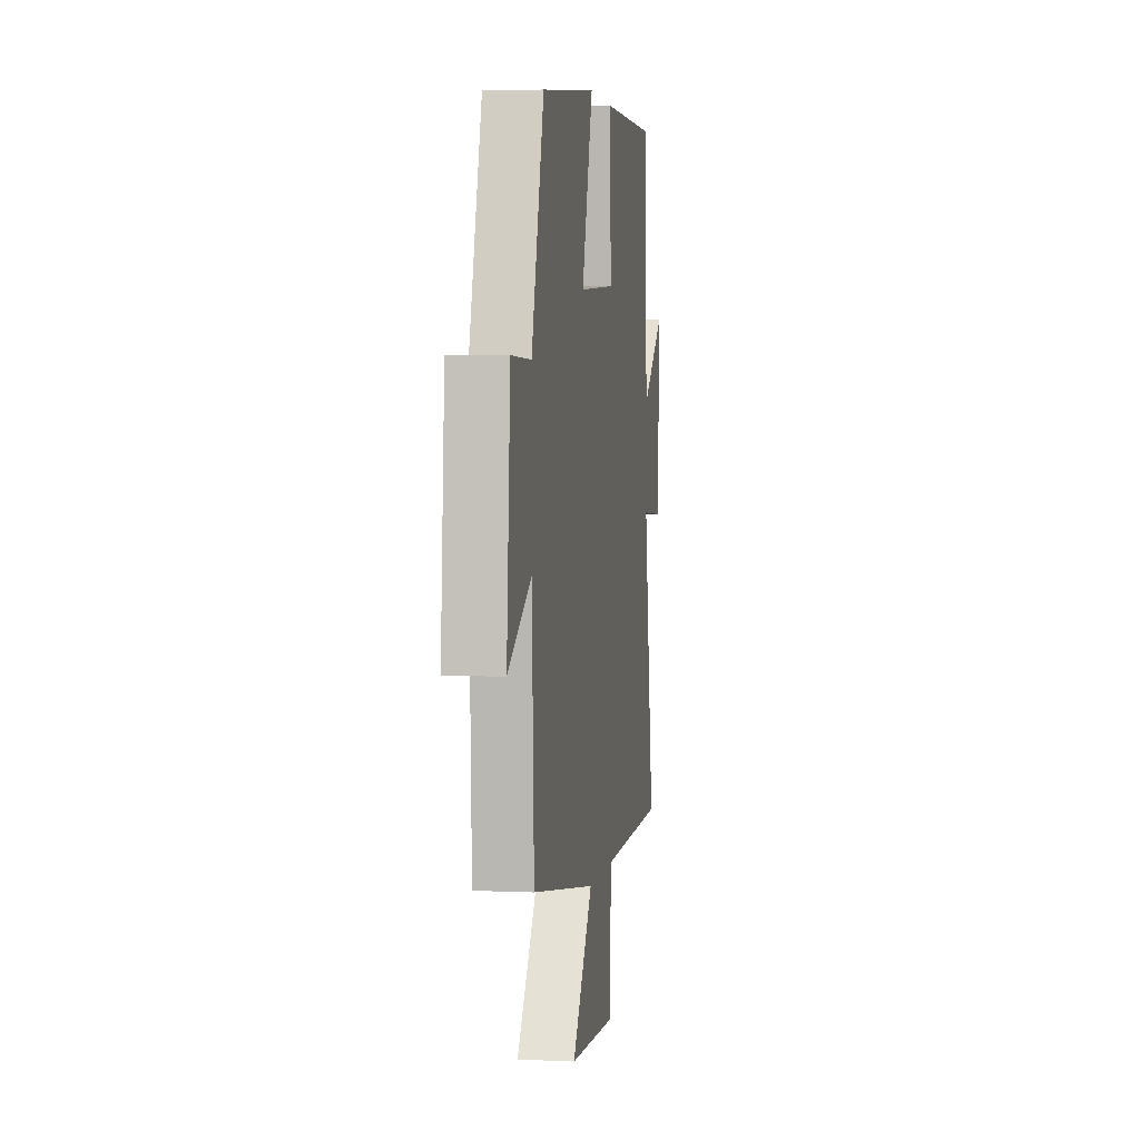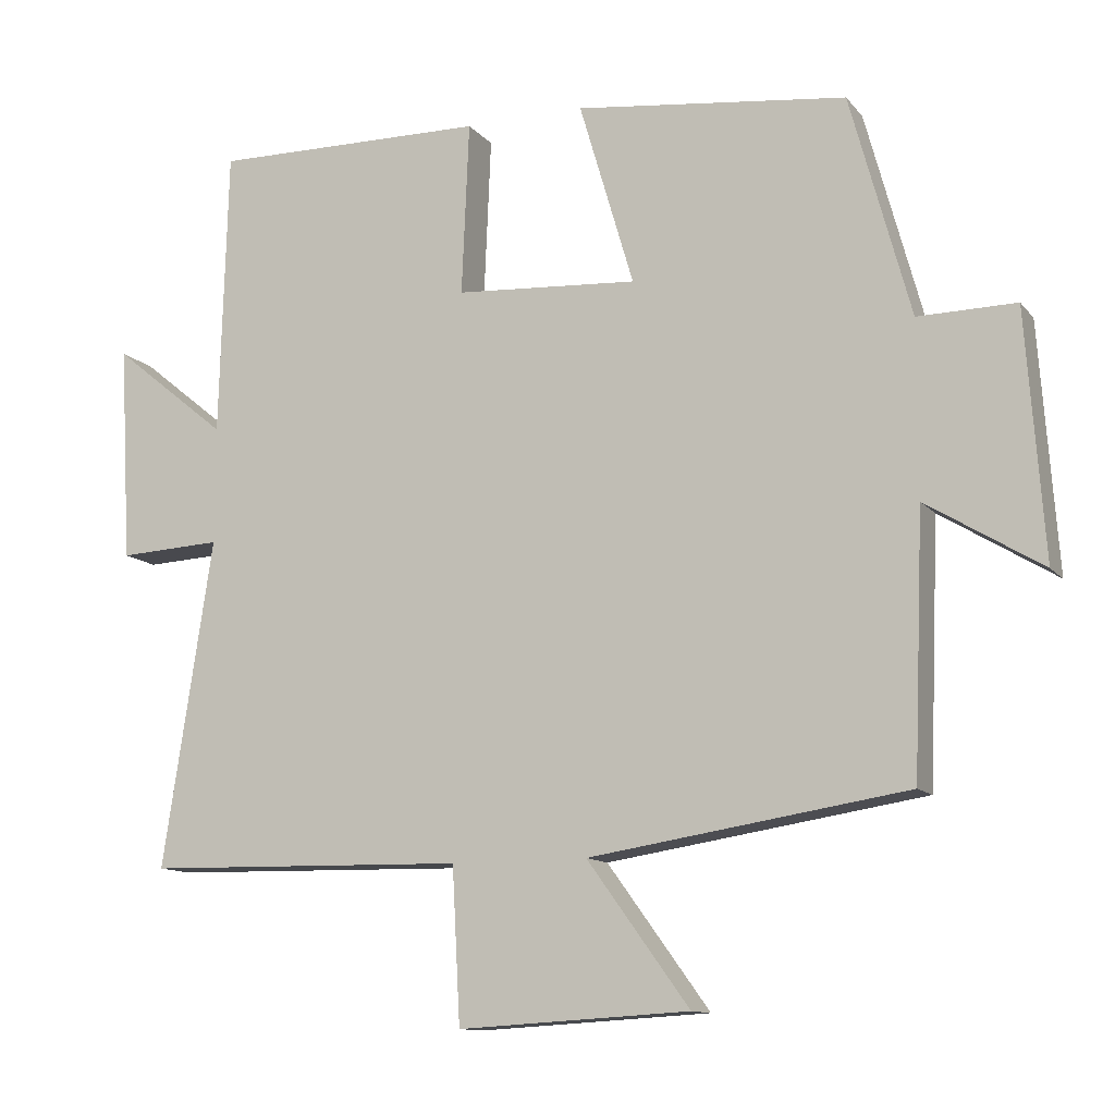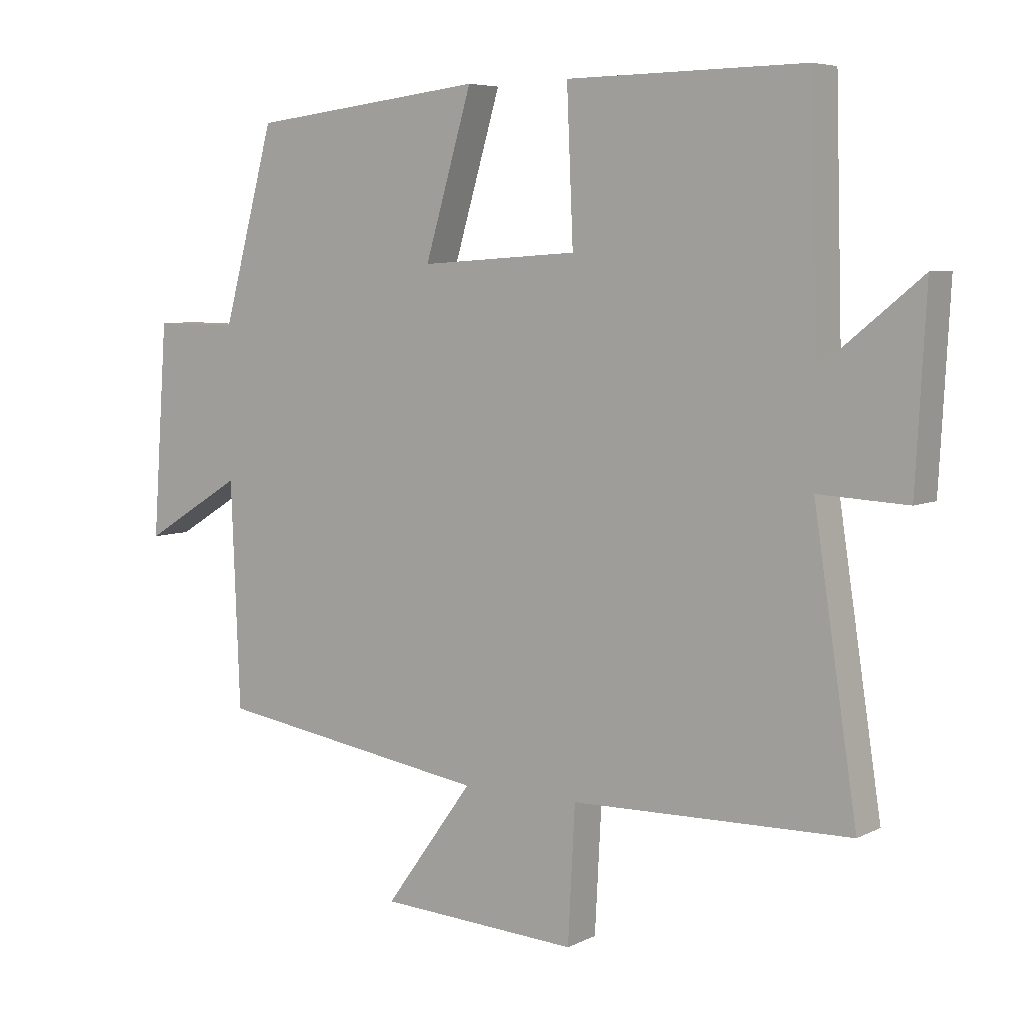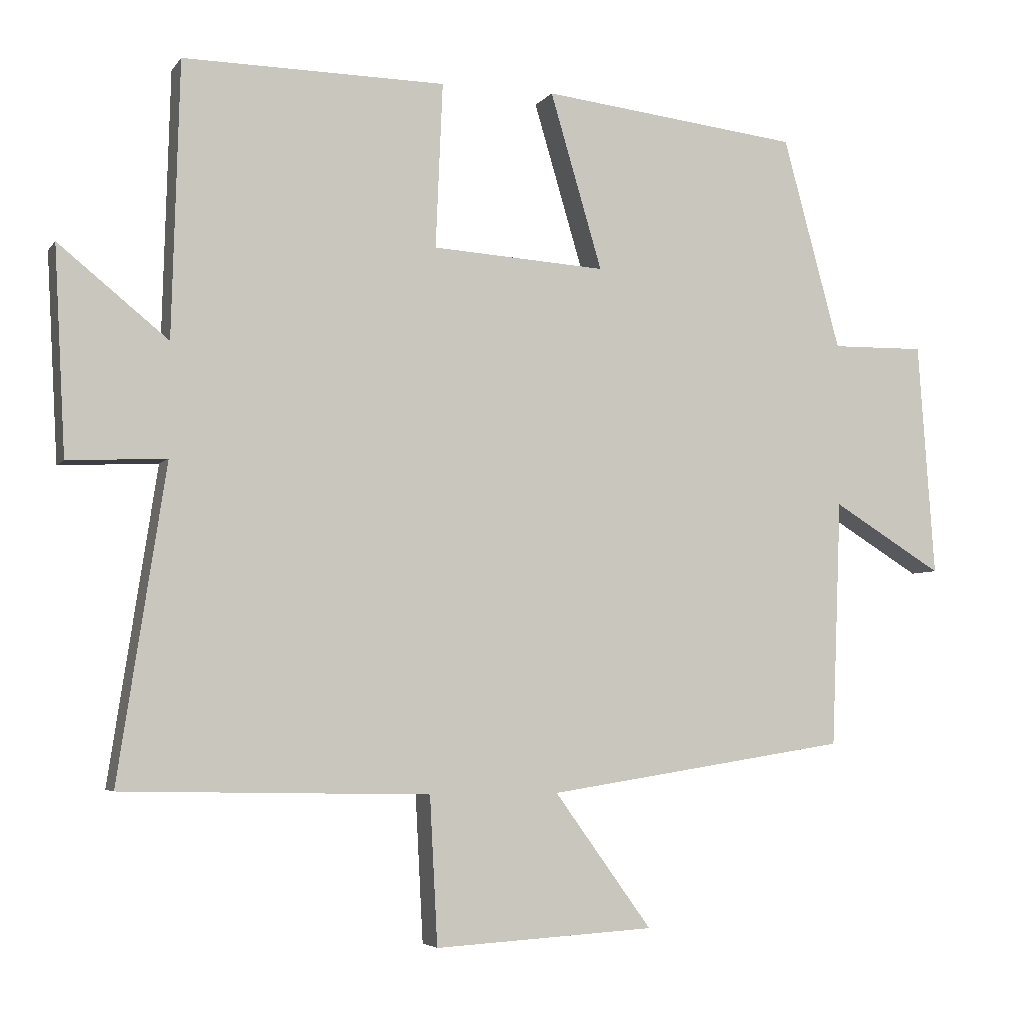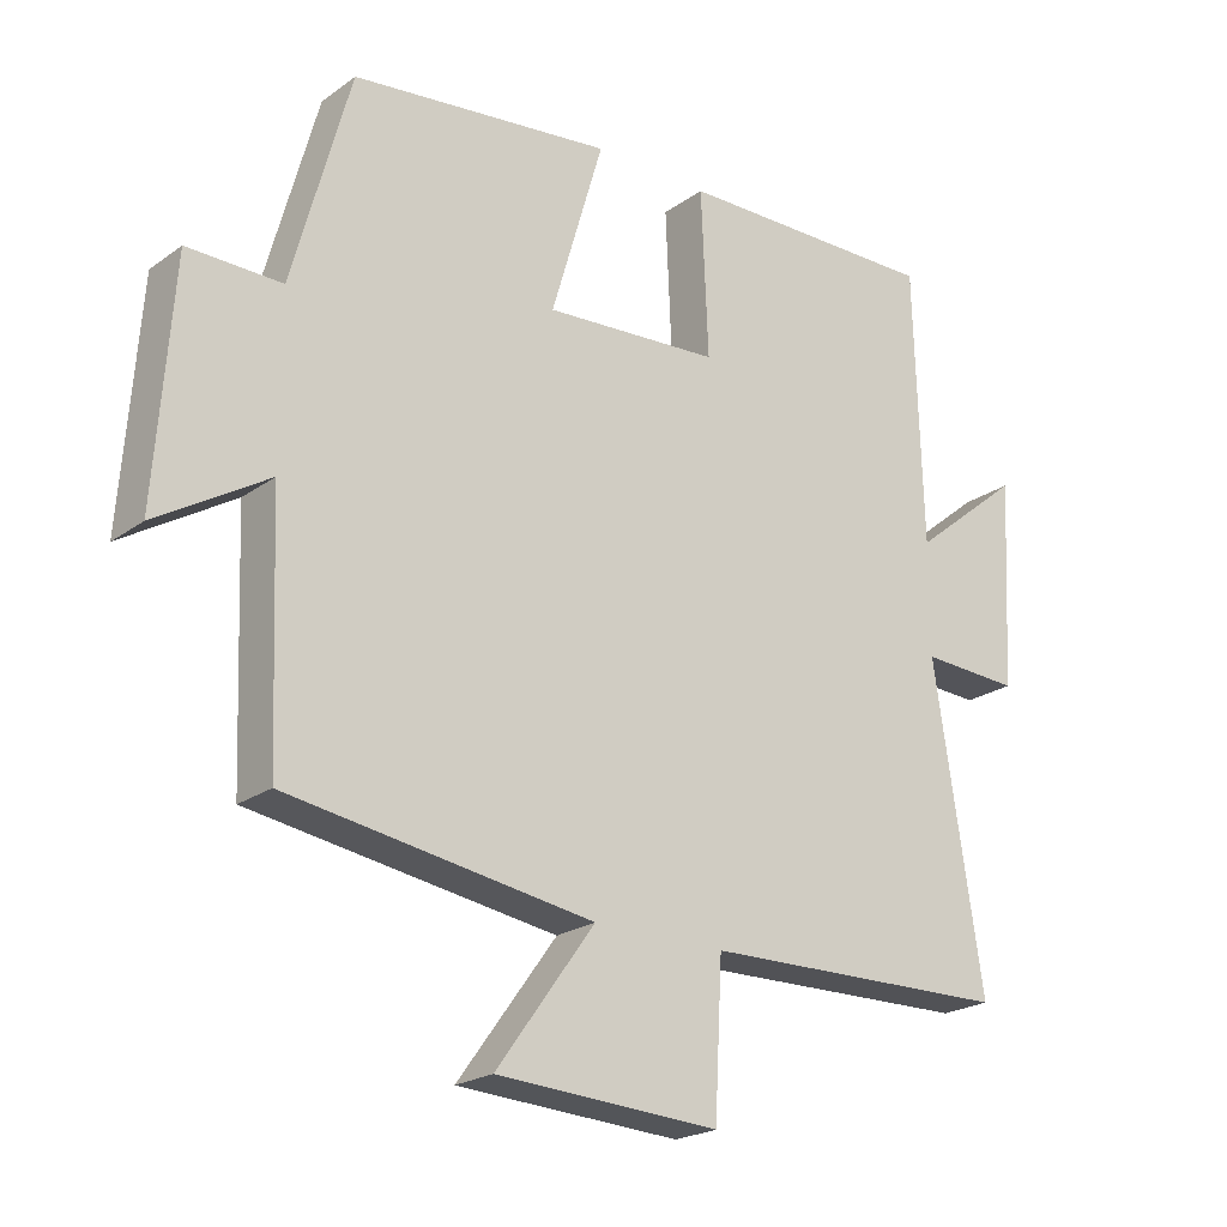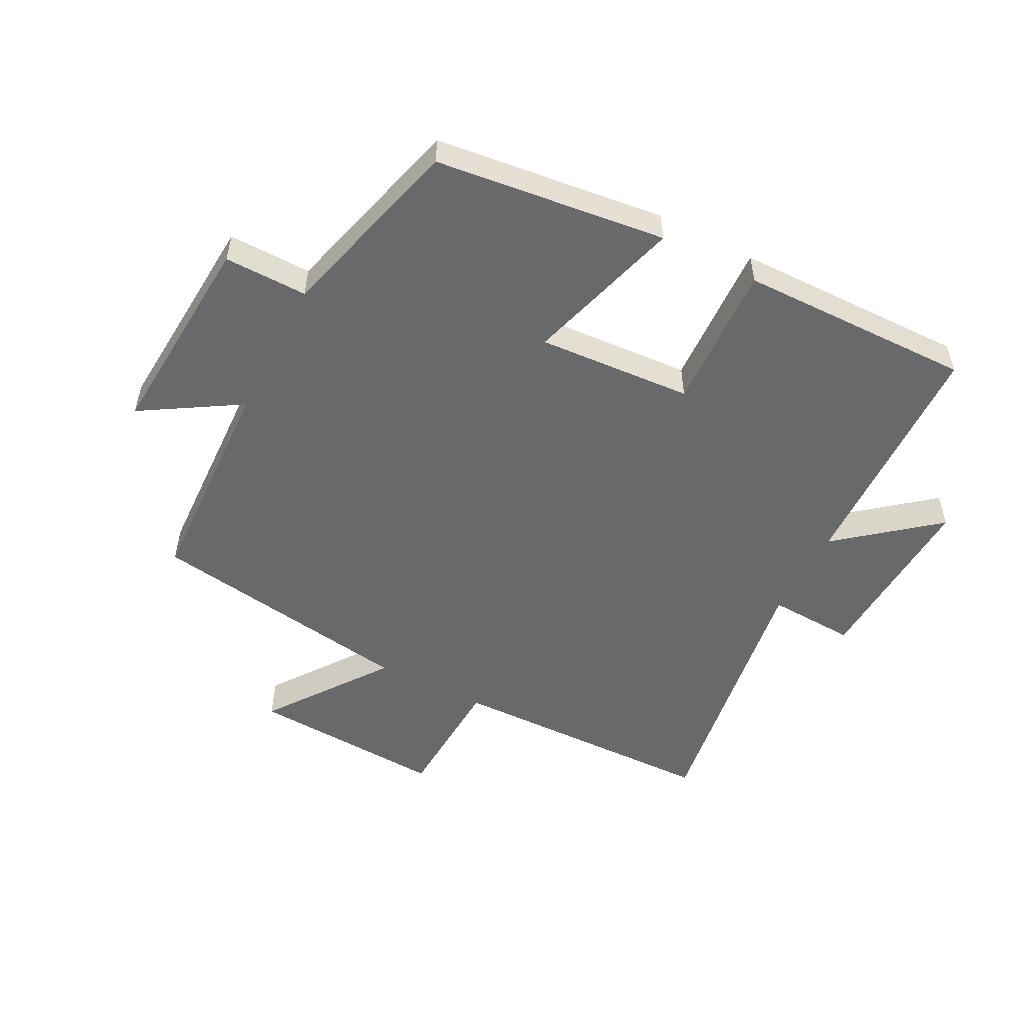
<metadata>
{"format":"obj","ext":"obj","renderer":"f3d","projection":"perspective","resolution":1024,"background":"white","views":[{"elev":3.2,"azim":-81.2,"up":"+Z"},{"elev":-11.8,"azim":-156.5,"up":"+Z"},{"elev":6.0,"azim":34.8,"up":"+Z"},{"elev":-4.6,"azim":161.2,"up":"+Z"},{"elev":-22.0,"azim":-39.1,"up":"+Z"},{"elev":-52.6,"azim":-27.3,"up":"+Y"}]}
</metadata>
<code>
v -0.418 0.07 0.457
v -0.049 0.07 0.5
v -0.123 0.07 0.249
v 0.125 0.07 0.265
v 0.115 0.07 0.5
v 0.489 0.07 0.505
v 0.5 0.07 0.114
v 0.656 0.07 0.241
v 0.64 0.07 -0.053
v 0.5 0.07 -0.046
v 0.568 0.07 -0.491
v 0.131 0.07 -0.5
v 0.12 0.07 -0.71
v -0.194 0.07 -0.692
v -0.055 0.07 -0.5
v -0.486 0.07 -0.433
v -0.5 0.07 -0.081
v -0.657 0.07 -0.177
v -0.633 0.07 0.157
v -0.5 0.07 0.155
v -0.418 0 0.457
v -0.049 0 0.5
v -0.123 0 0.249
v 0.125 0 0.265
v 0.115 0 0.5
v 0.489 0 0.505
v 0.5 0 0.114
v 0.656 0 0.241
v 0.64 0 -0.053
v 0.5 0 -0.046
v 0.568 0 -0.491
v 0.131 0 -0.5
v 0.12 0 -0.71
v -0.194 0 -0.692
v -0.055 0 -0.5
v -0.486 0 -0.433
v -0.5 0 -0.081
v -0.657 0 -0.177
v -0.633 0 0.157
v -0.5 0 0.155
f 17 18 19 20
f 15 16 17 20
f 15 20 1
f 12 13 14 15
f 10 11 12 15
f 7 8 9 10
f 4 5 6 7
f 3 4 7 10
f 1 2 3
f 15 1 3
f 3 10 15
f 40 39 38 37
f 40 37 36 35
f 21 40 35
f 35 34 33 32
f 35 32 31 30
f 30 29 28 27
f 27 26 25 24
f 30 27 24 23
f 23 22 21
f 23 21 35
f 35 30 23
f 1 21 22 2
f 2 22 23 3
f 3 23 24 4
f 4 24 25 5
f 5 25 26 6
f 6 26 27 7
f 7 27 28 8
f 8 28 29 9
f 9 29 30 10
f 10 30 31 11
f 11 31 32 12
f 12 32 33 13
f 13 33 34 14
f 14 34 35 15
f 15 35 36 16
f 16 36 37 17
f 17 37 38 18
f 18 38 39 19
f 19 39 40 20
f 20 40 21 1

</code>
